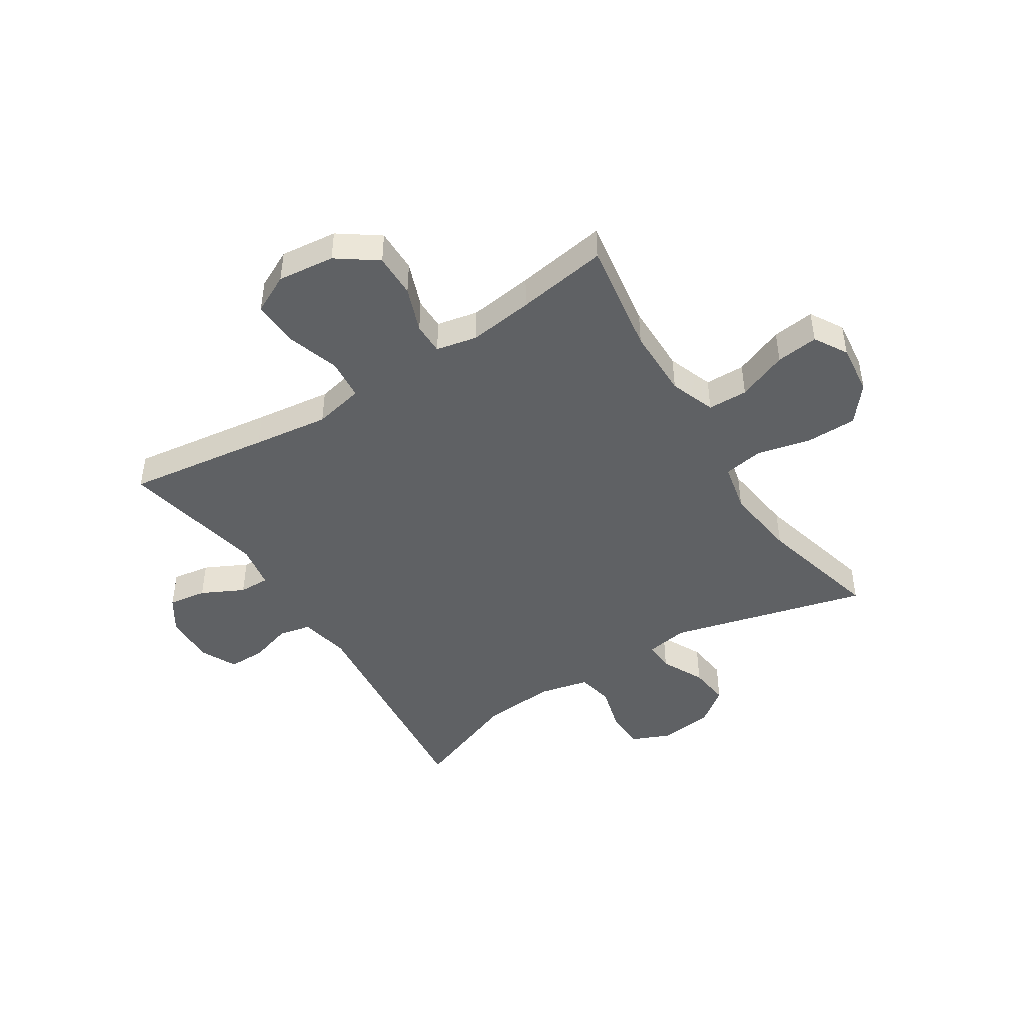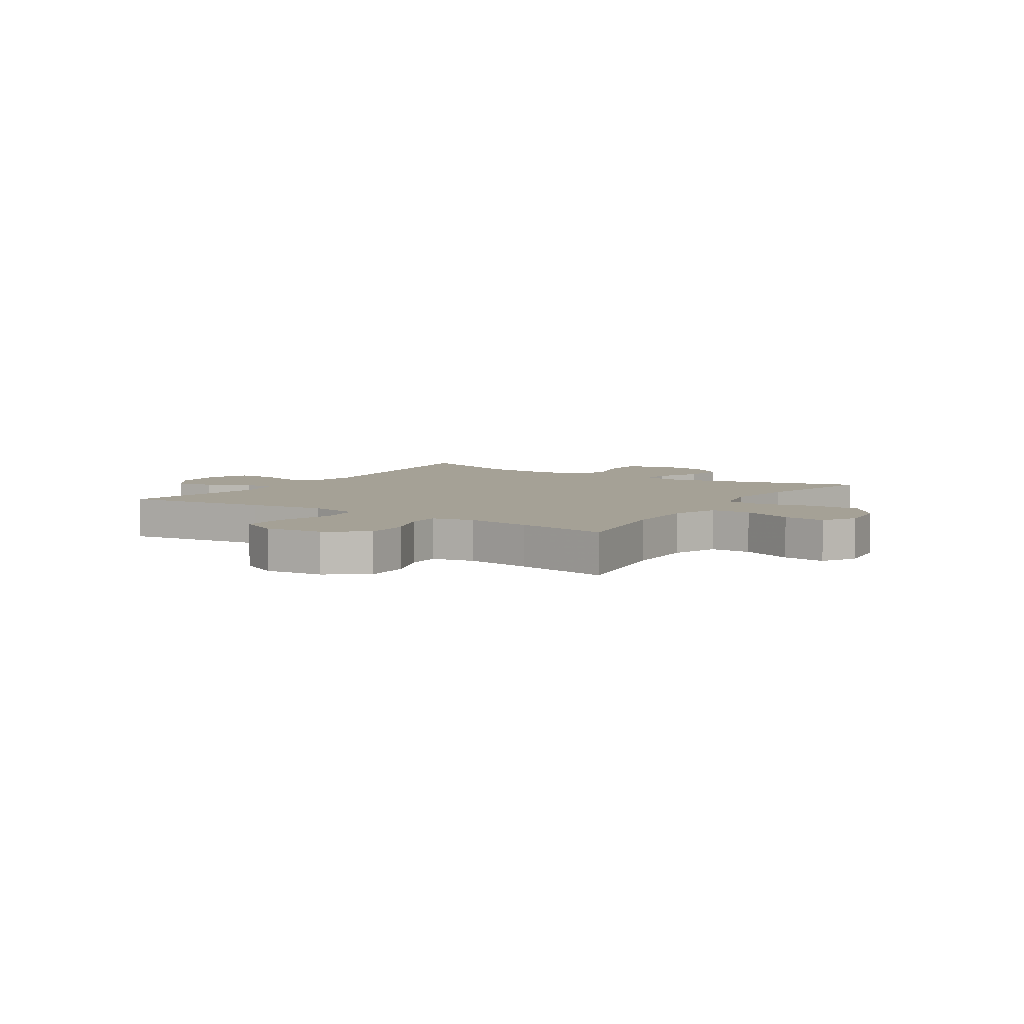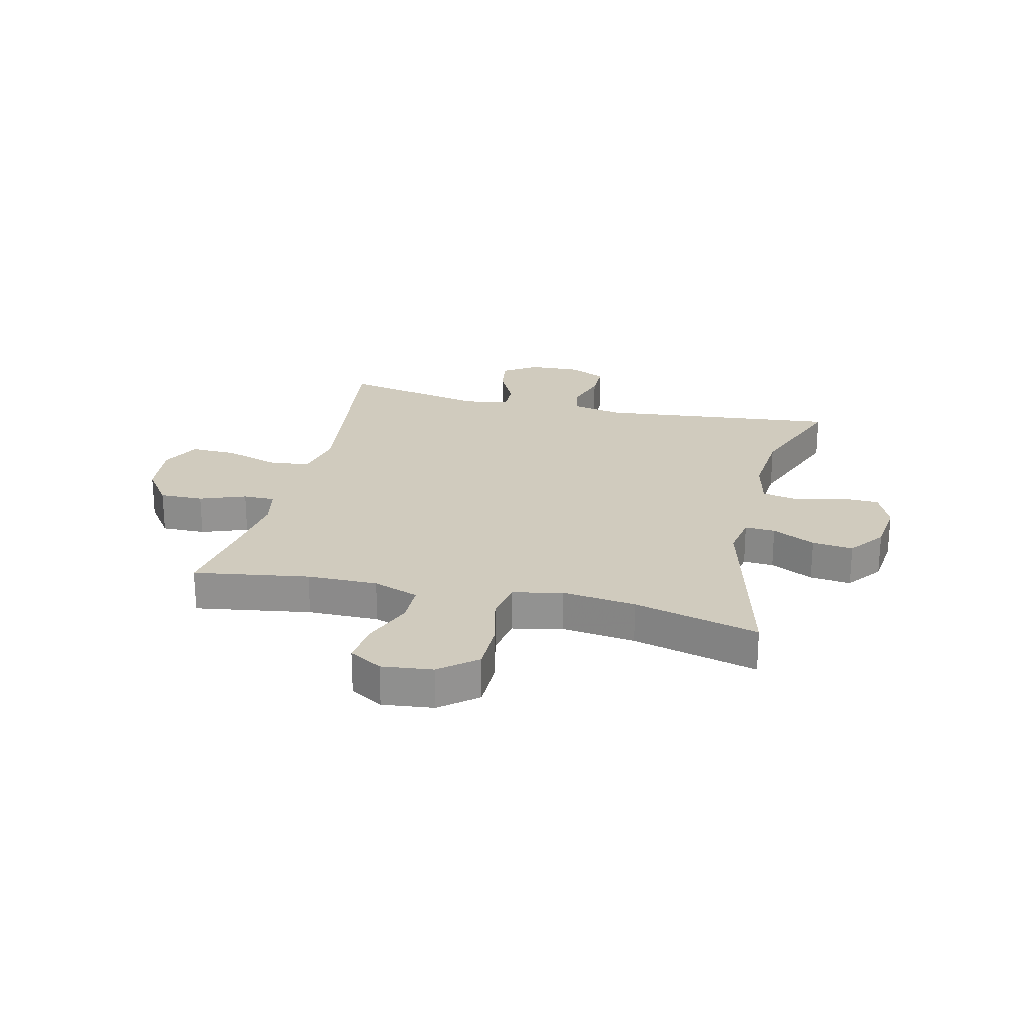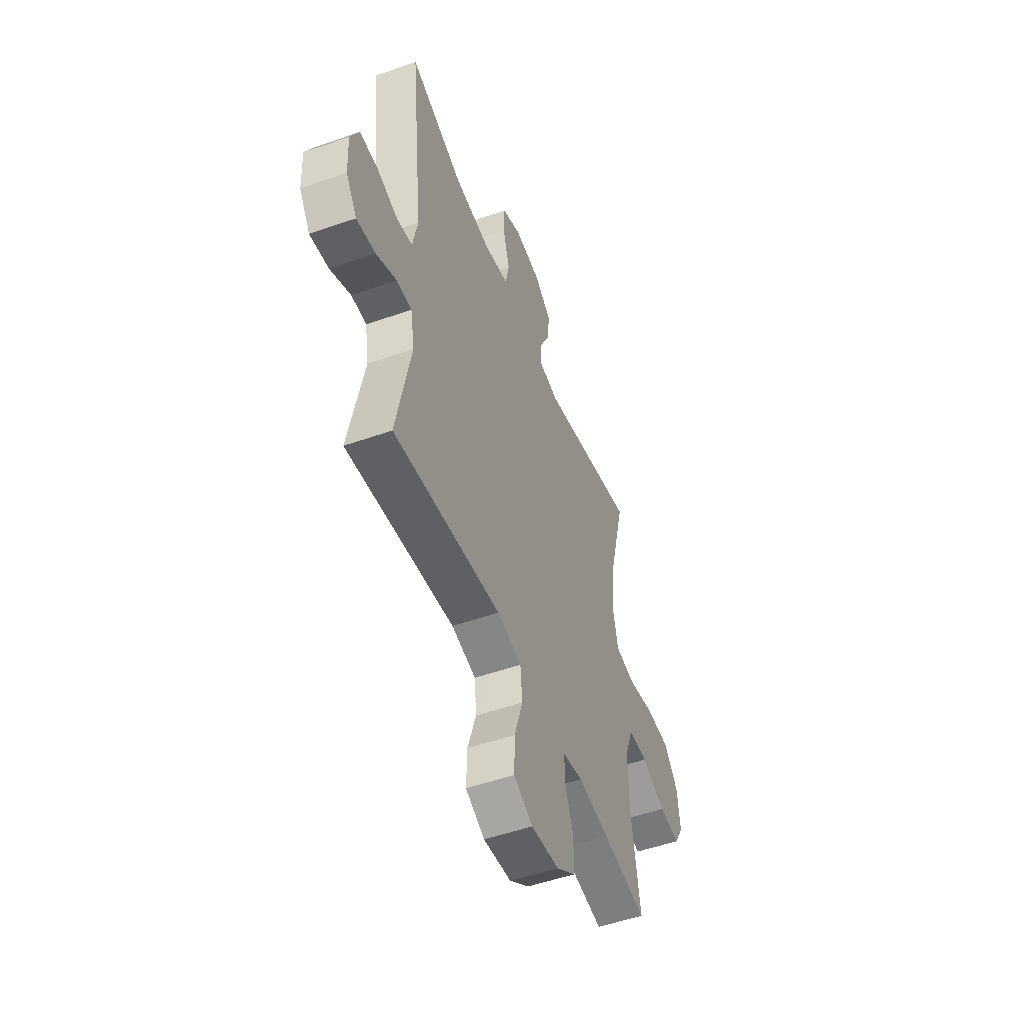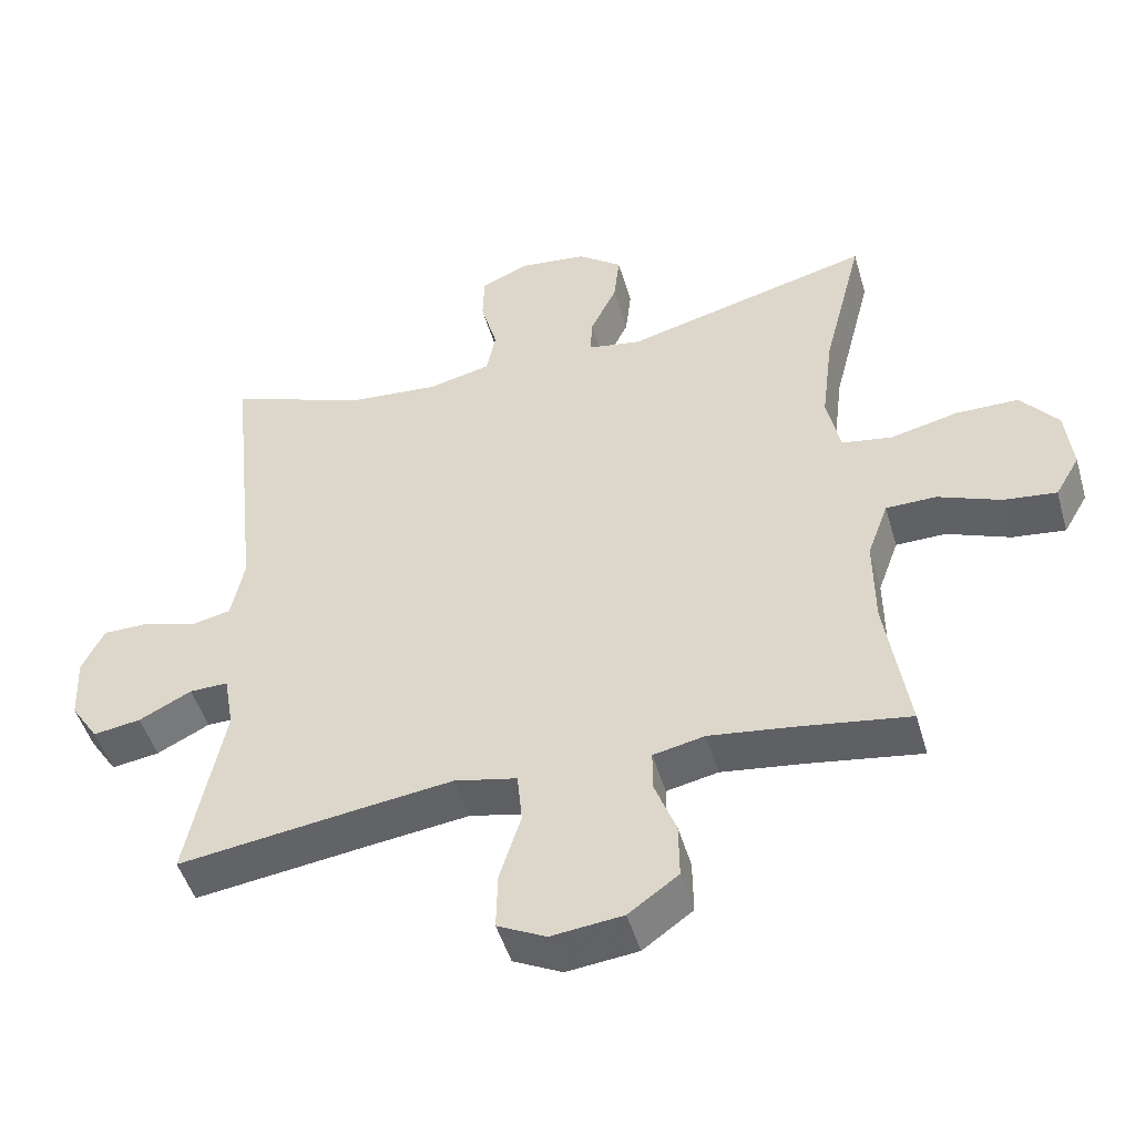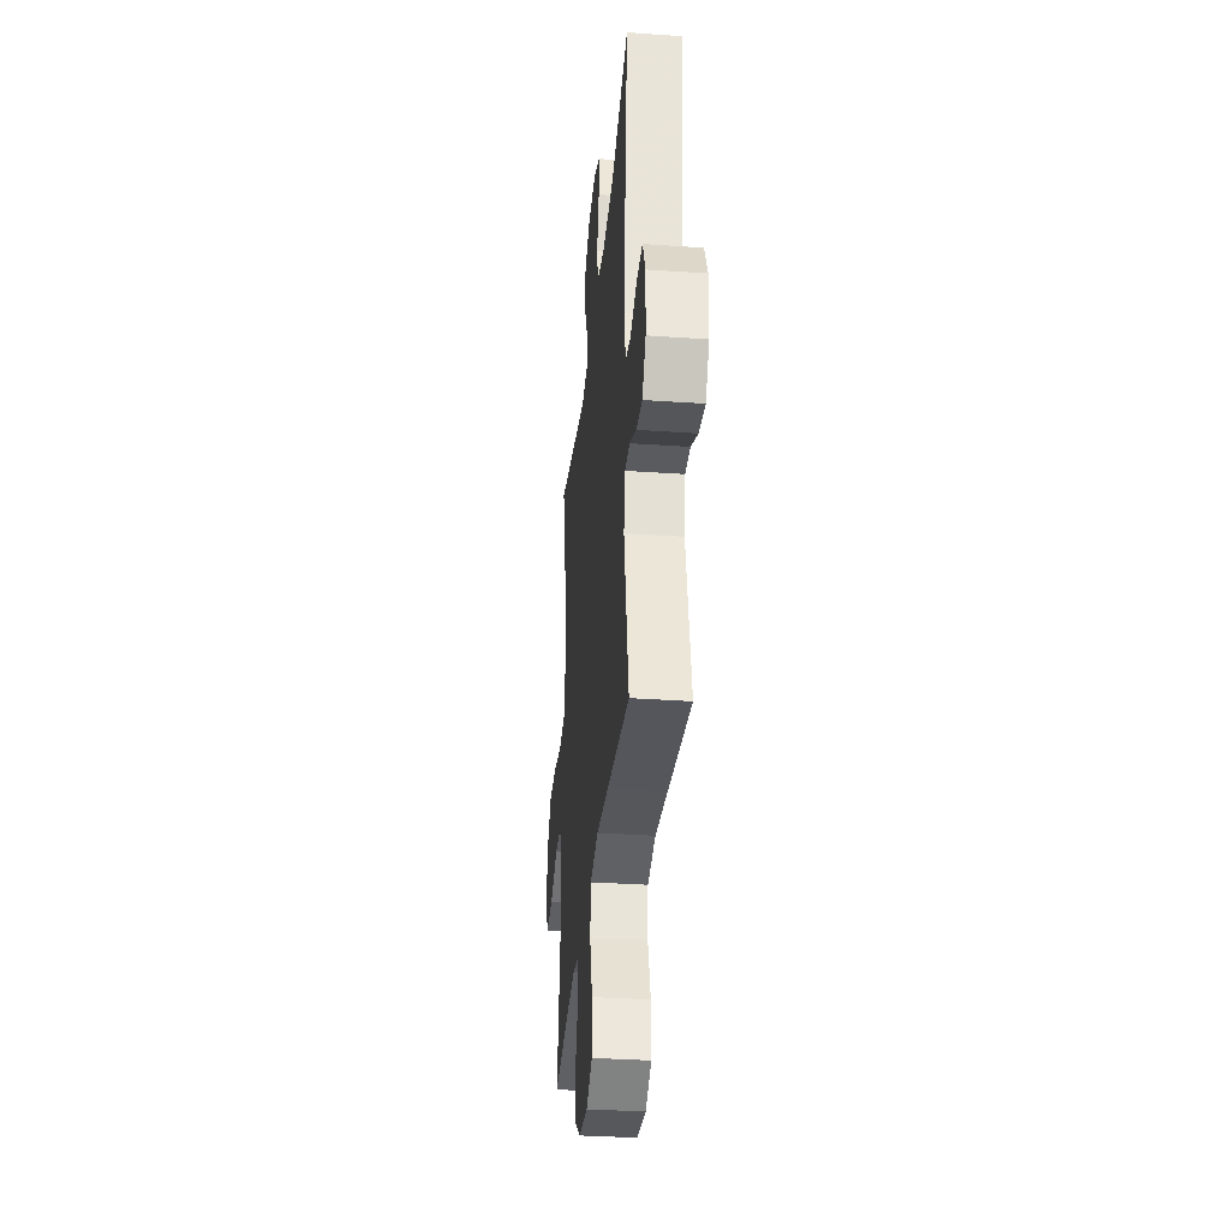
<metadata>
{"format":"obj","ext":"obj","renderer":"f3d","projection":"perspective","resolution":1024,"background":"white","views":[{"elev":-45.4,"azim":-147.5,"up":"+Y"},{"elev":6.0,"azim":-147.1,"up":"+Y"},{"elev":23.6,"azim":-76.6,"up":"+Y"},{"elev":-51.4,"azim":110.9,"up":"+Z"},{"elev":-48.3,"azim":-163.9,"up":"+Z"},{"elev":-33.9,"azim":84.6,"up":"+Z"}]}
</metadata>
<code>
v 0.5 0.07 0.5
v 0.455 0.07 0.078
v 0.473 0.07 -0.01
v 0.529 0.07 -0.022
v 0.604 0.07 0.001
v 0.669 0.07 0.001
v 0.7 0.07 -0.063
v 0.696 0.07 -0.154
v 0.657 0.07 -0.213
v 0.59 0.07 -0.203
v 0.516 0.07 -0.166
v 0.462 0.07 -0.165
v 0.448 0.07 -0.244
v 0.5 0.07 -0.5
v 0.248 0.07 -0.466
v 0.115 0.07 -0.449
v 0.027 0.07 -0.468
v 0.02 0.07 -0.54
v 0.05 0.07 -0.635
v 0.052 0.07 -0.715
v -0.016 0.07 -0.749
v -0.116 0.07 -0.738
v -0.186 0.07 -0.688
v -0.185 0.07 -0.611
v -0.155 0.07 -0.531
v -0.155 0.07 -0.475
v -0.227 0.07 -0.46
v -0.34 0.07 -0.475
v -0.5 0.07 -0.5
v -0.468 0.07 -0.298
v -0.467 0.07 -0.174
v -0.496 0.07 -0.094
v -0.566 0.07 -0.093
v -0.654 0.07 -0.128
v -0.728 0.07 -0.137
v -0.762 0.07 -0.079
v -0.752 0.07 0.01
v -0.7 0.07 0.074
v -0.612 0.07 0.075
v -0.517 0.07 0.053
v -0.447 0.07 0.065
v -0.428 0.07 0.152
v -0.444 0.07 0.281
v -0.5 0.07 0.5
v -0.153 0.07 0.41
v -0.078 0.07 0.423
v -0.081 0.07 0.476
v -0.118 0.07 0.551
v -0.126 0.07 0.623
v -0.064 0.07 0.67
v 0.03 0.07 0.681
v 0.098 0.07 0.652
v 0.1 0.07 0.583
v 0.077 0.07 0.5
v 0.09 0.07 0.436
v 0.178 0.07 0.416
v 0.308 0.07 0.427
v 0.5 0 0.5
v 0.455 0 0.078
v 0.473 0 -0.01
v 0.529 0 -0.022
v 0.604 0 0.001
v 0.669 0 0.001
v 0.7 0 -0.063
v 0.696 0 -0.154
v 0.657 0 -0.213
v 0.59 0 -0.203
v 0.516 0 -0.166
v 0.462 0 -0.165
v 0.448 0 -0.244
v 0.5 0 -0.5
v 0.248 0 -0.466
v 0.115 0 -0.449
v 0.027 0 -0.468
v 0.02 0 -0.54
v 0.05 0 -0.635
v 0.052 0 -0.715
v -0.016 0 -0.749
v -0.116 0 -0.738
v -0.186 0 -0.688
v -0.185 0 -0.611
v -0.155 0 -0.531
v -0.155 0 -0.475
v -0.227 0 -0.46
v -0.34 0 -0.475
v -0.5 0 -0.5
v -0.468 0 -0.298
v -0.467 0 -0.174
v -0.496 0 -0.094
v -0.566 0 -0.093
v -0.654 0 -0.128
v -0.728 0 -0.137
v -0.762 0 -0.079
v -0.752 0 0.01
v -0.7 0 0.074
v -0.612 0 0.075
v -0.517 0 0.053
v -0.447 0 0.065
v -0.428 0 0.152
v -0.444 0 0.281
v -0.5 0 0.5
v -0.153 0 0.41
v -0.078 0 0.423
v -0.081 0 0.476
v -0.118 0 0.551
v -0.126 0 0.623
v -0.064 0 0.67
v 0.03 0 0.681
v 0.098 0 0.652
v 0.1 0 0.583
v 0.077 0 0.5
v 0.09 0 0.436
v 0.178 0 0.416
v 0.308 0 0.427
f 51 52 53 54
f 51 54 55
f 50 51 55
f 47 48 49 50
f 46 47 50 55
f 45 46 55 56
f 43 44 45
f 42 43 45 56
f 37 38 39 40
f 37 40 41
f 36 37 41
f 33 34 35 36
f 32 33 36 41
f 31 32 41
f 30 31 41 42
f 28 29 30
f 27 28 30 42
f 22 23 24 25
f 22 25 26
f 21 22 26
f 18 19 20 21
f 17 18 21 26
f 16 17 26 27
f 13 14 15
f 12 13 15 16
f 8 9 10 11
f 8 11 12
f 7 8 12
f 4 5 6 7
f 3 4 7 12
f 2 3 12 16
f 57 1 2 16
f 42 56 57
f 16 27 42 57
f 111 110 109 108
f 112 111 108
f 112 108 107
f 107 106 105 104
f 112 107 104 103
f 113 112 103 102
f 102 101 100
f 113 102 100 99
f 97 96 95 94
f 98 97 94
f 98 94 93
f 93 92 91 90
f 98 93 90 89
f 98 89 88
f 99 98 88 87
f 87 86 85
f 99 87 85 84
f 82 81 80 79
f 83 82 79
f 83 79 78
f 78 77 76 75
f 83 78 75 74
f 84 83 74 73
f 72 71 70
f 73 72 70 69
f 68 67 66 65
f 69 68 65
f 69 65 64
f 64 63 62 61
f 69 64 61 60
f 73 69 60 59
f 73 59 58 114
f 114 113 99
f 114 99 84 73
f 1 58 59 2
f 2 59 60 3
f 3 60 61 4
f 4 61 62 5
f 5 62 63 6
f 6 63 64 7
f 7 64 65 8
f 8 65 66 9
f 9 66 67 10
f 10 67 68 11
f 11 68 69 12
f 12 69 70 13
f 13 70 71 14
f 14 71 72 15
f 15 72 73 16
f 16 73 74 17
f 17 74 75 18
f 18 75 76 19
f 19 76 77 20
f 20 77 78 21
f 21 78 79 22
f 22 79 80 23
f 23 80 81 24
f 24 81 82 25
f 25 82 83 26
f 26 83 84 27
f 27 84 85 28
f 28 85 86 29
f 29 86 87 30
f 30 87 88 31
f 31 88 89 32
f 32 89 90 33
f 33 90 91 34
f 34 91 92 35
f 35 92 93 36
f 36 93 94 37
f 37 94 95 38
f 38 95 96 39
f 39 96 97 40
f 40 97 98 41
f 41 98 99 42
f 42 99 100 43
f 43 100 101 44
f 44 101 102 45
f 45 102 103 46
f 46 103 104 47
f 47 104 105 48
f 48 105 106 49
f 49 106 107 50
f 50 107 108 51
f 51 108 109 52
f 52 109 110 53
f 53 110 111 54
f 54 111 112 55
f 55 112 113 56
f 56 113 114 57
f 57 114 58 1

</code>
